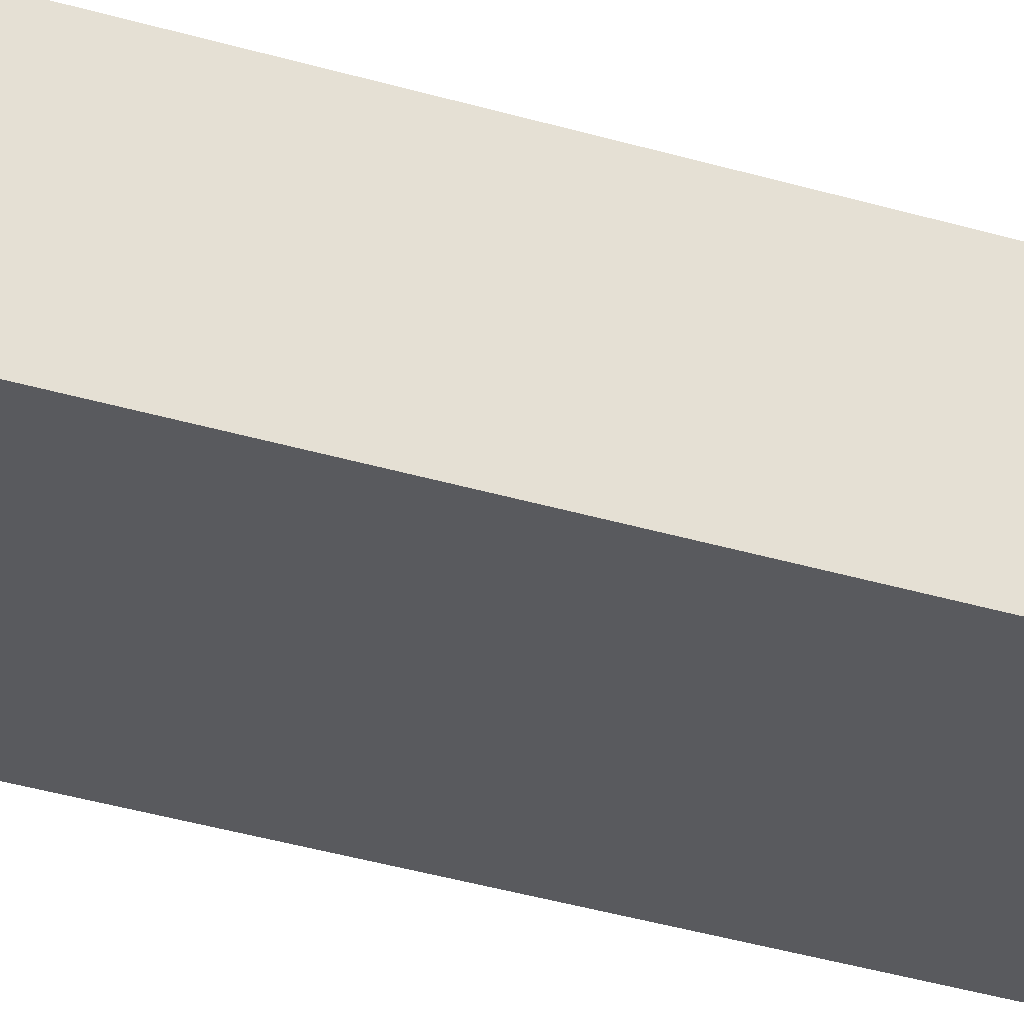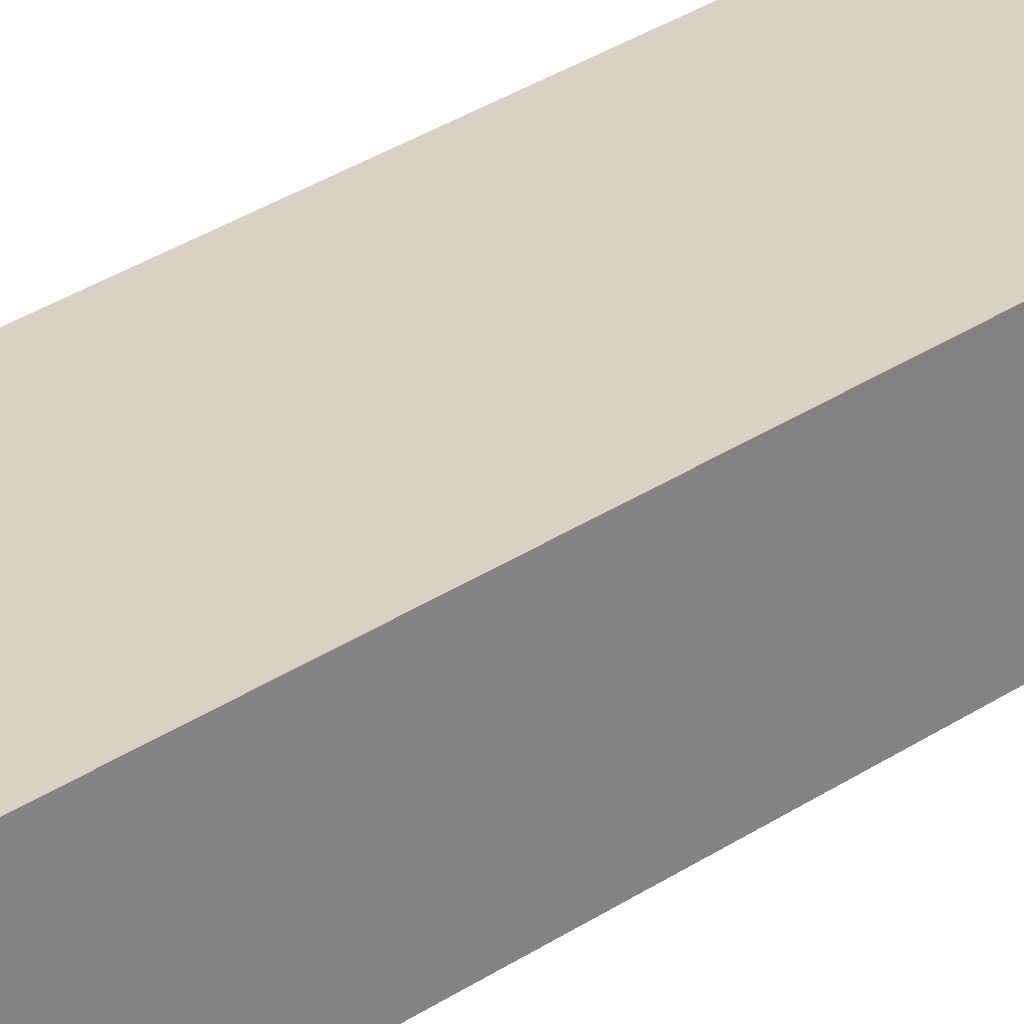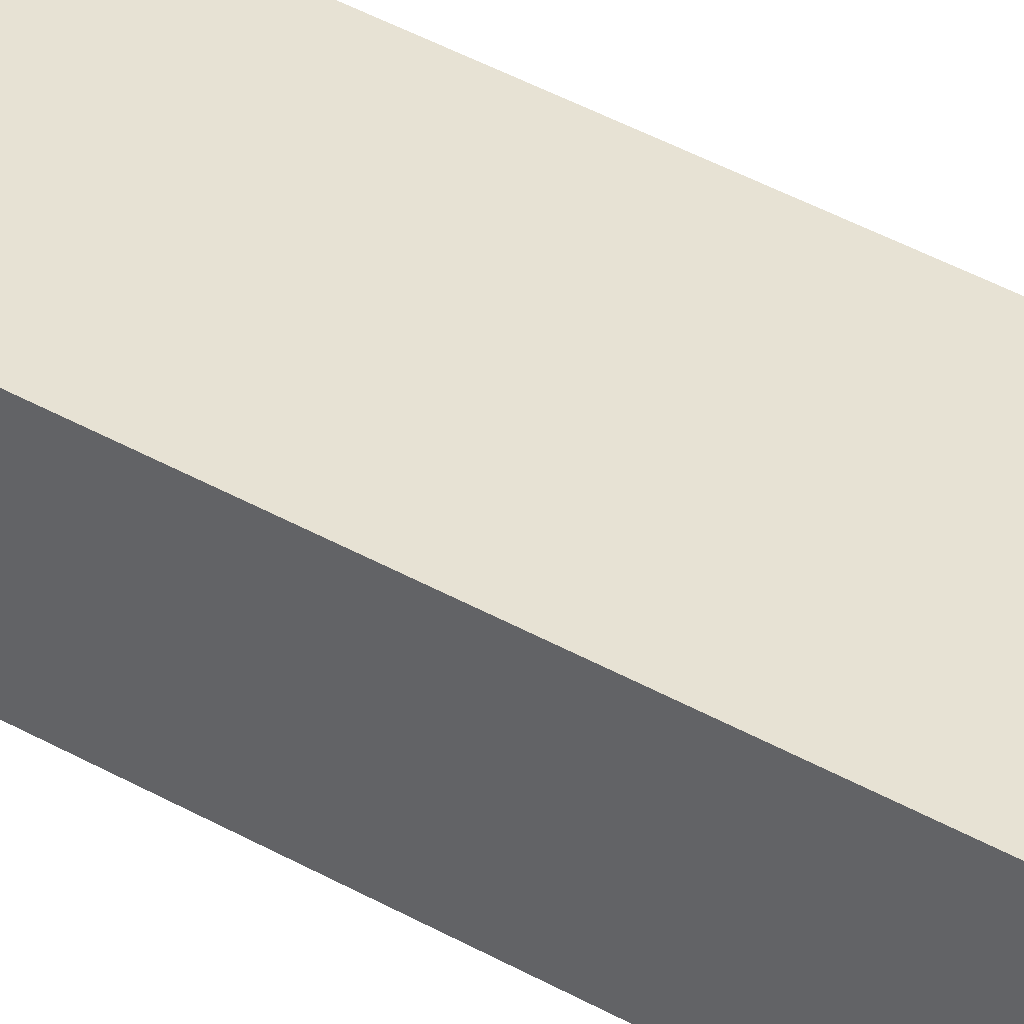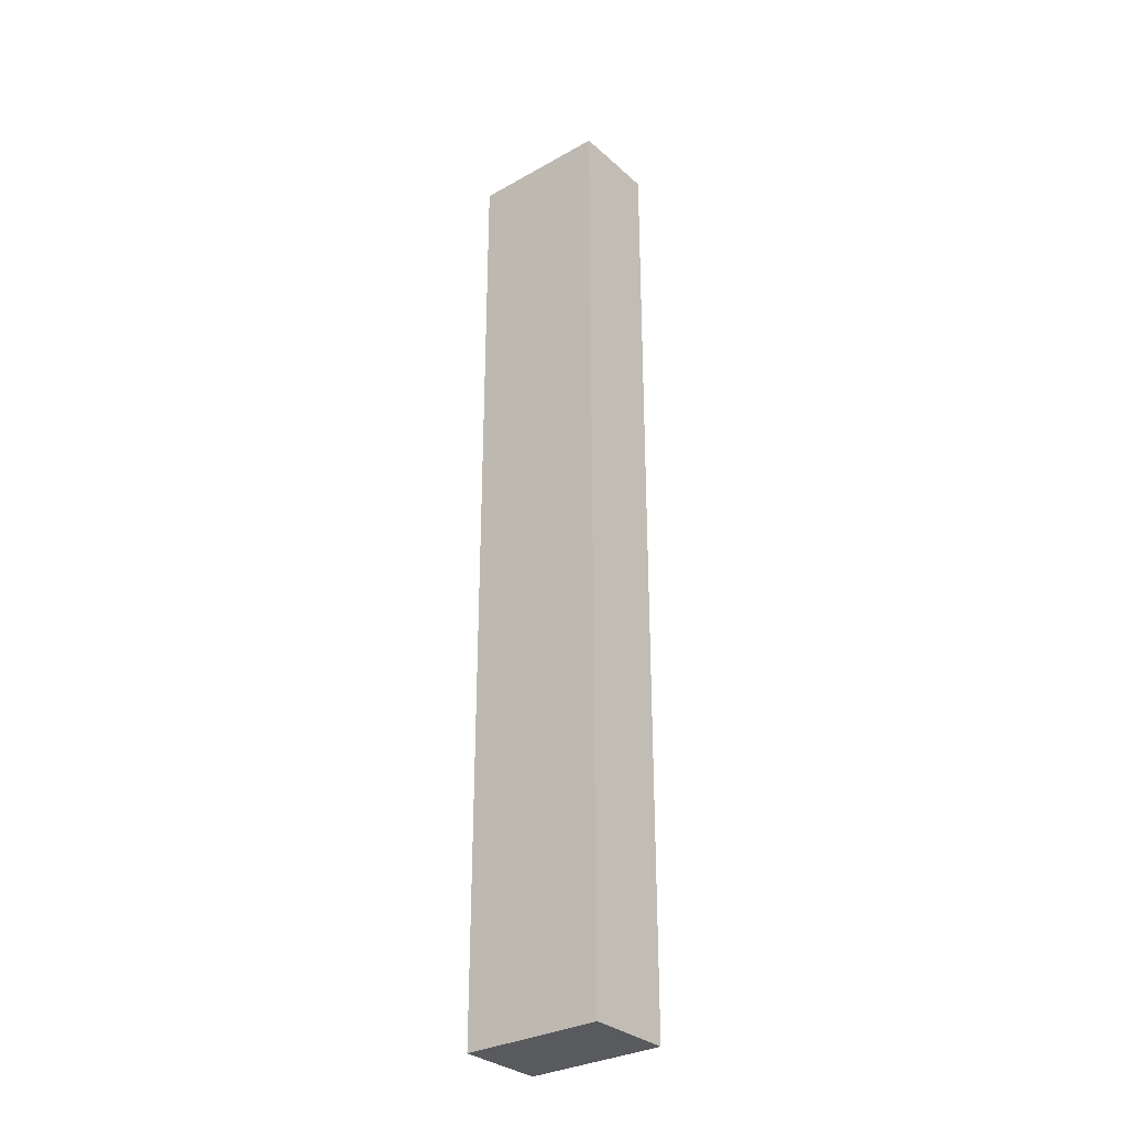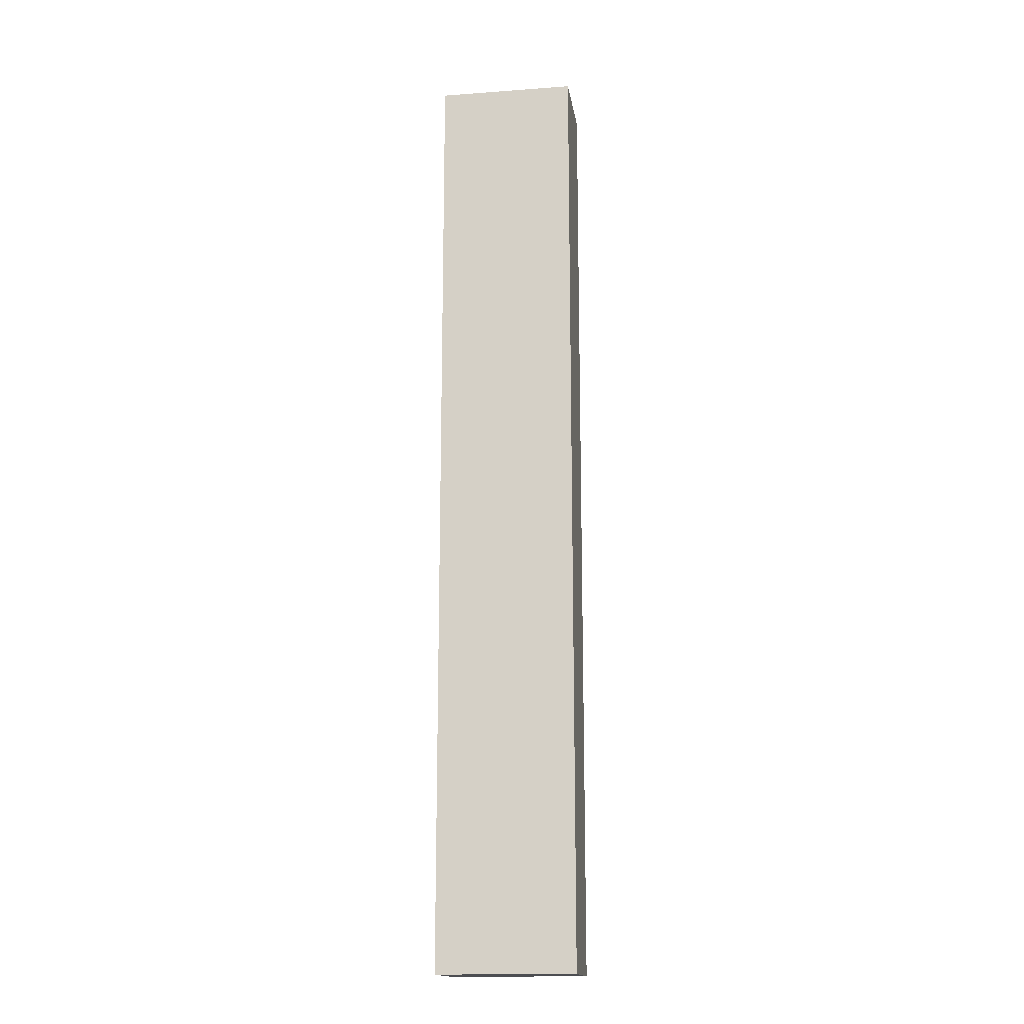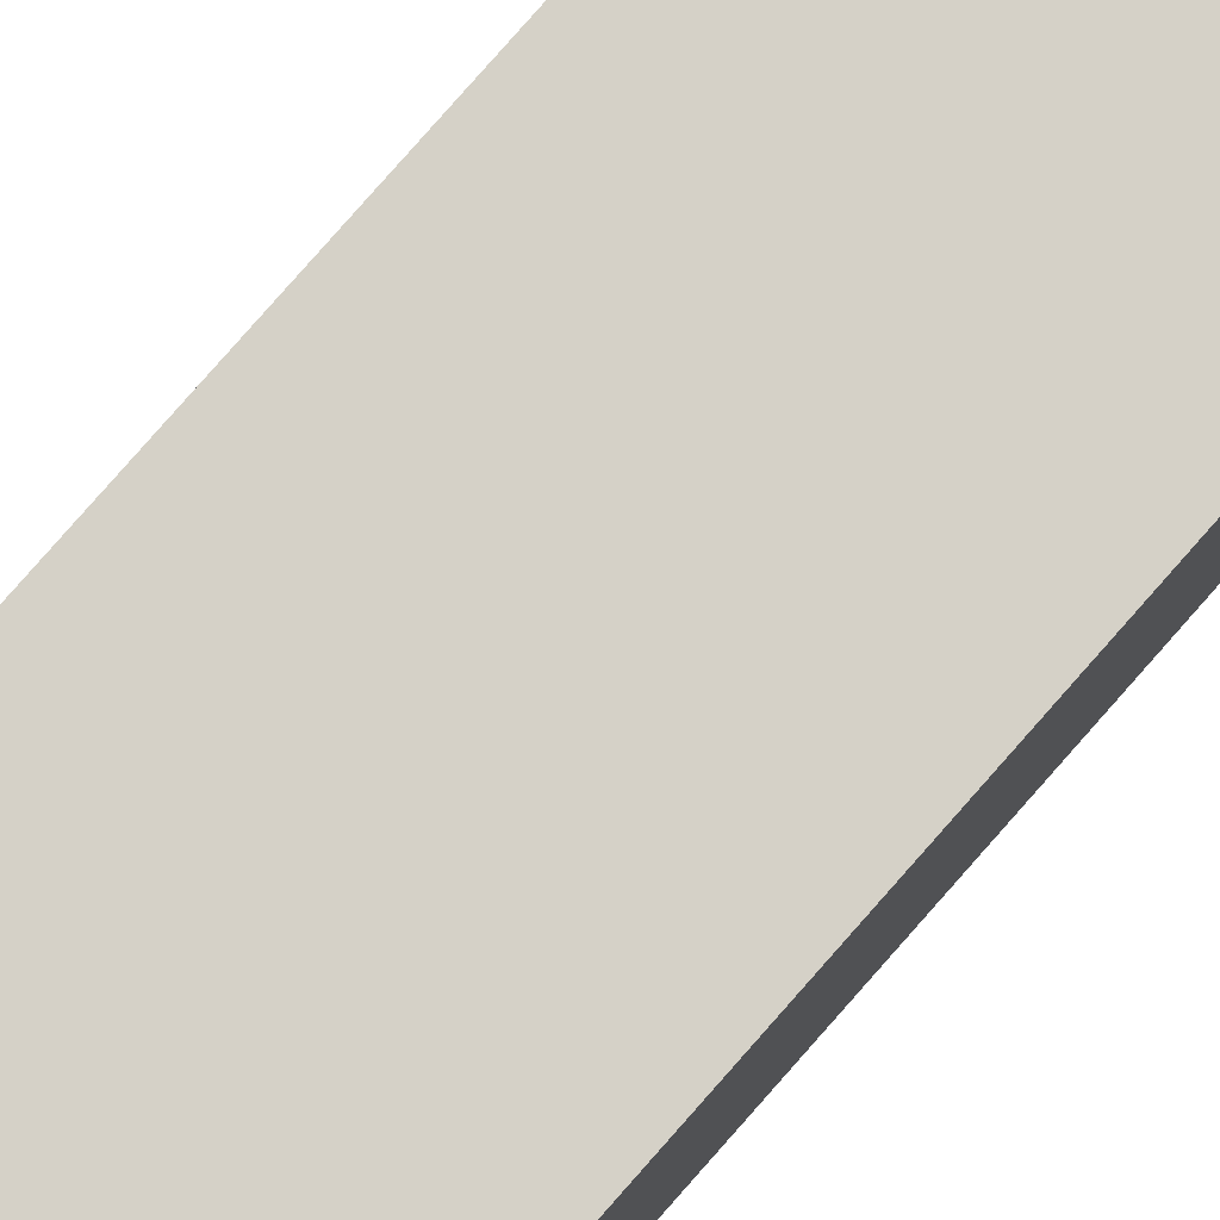
<metadata>
{"format":"obj","ext":"obj","renderer":"f3d","projection":"perspective","resolution":1024,"background":"white","views":[{"elev":-31.5,"azim":-113.9,"up":"+Y"},{"elev":27.6,"azim":42.9,"up":"+Y"},{"elev":39.7,"azim":125.5,"up":"+Y"},{"elev":-31.1,"azim":-141.3,"up":"+Z"},{"elev":-16.2,"azim":8.6,"up":"+Z"},{"elev":79.5,"azim":-138.7,"up":"+Y"}]}
</metadata>
<code>
v -4 0 27.5
v -4 0 -27.5
v -4 5 27.5
v -4 5 -27.5
v 4 0 27.5
v 4 0 -27.5
v 4 5 27.5
v 4 5 -27.5
v -4 0 27.5
v -4 5 27.5
v 4 0 27.5
v 4 5 27.5
v -4 0 -27.5
v -4 5 -27.5
v 4 0 -27.5
v 4 5 -27.5
v -4 0 27.5
v 4 0 27.5
v -4 0 -27.5
v 4 0 -27.5
v -4 5 27.5
v 4 5 27.5
v -4 5 -27.5
v 4 5 -27.5
f 3 2 1
f 4 2 3
f 5 6 7
f 7 6 8
f 11 10 9
f 12 10 11
f 13 14 15
f 15 14 16
f 19 18 17
f 20 18 19
f 21 22 23
f 23 22 24

</code>
